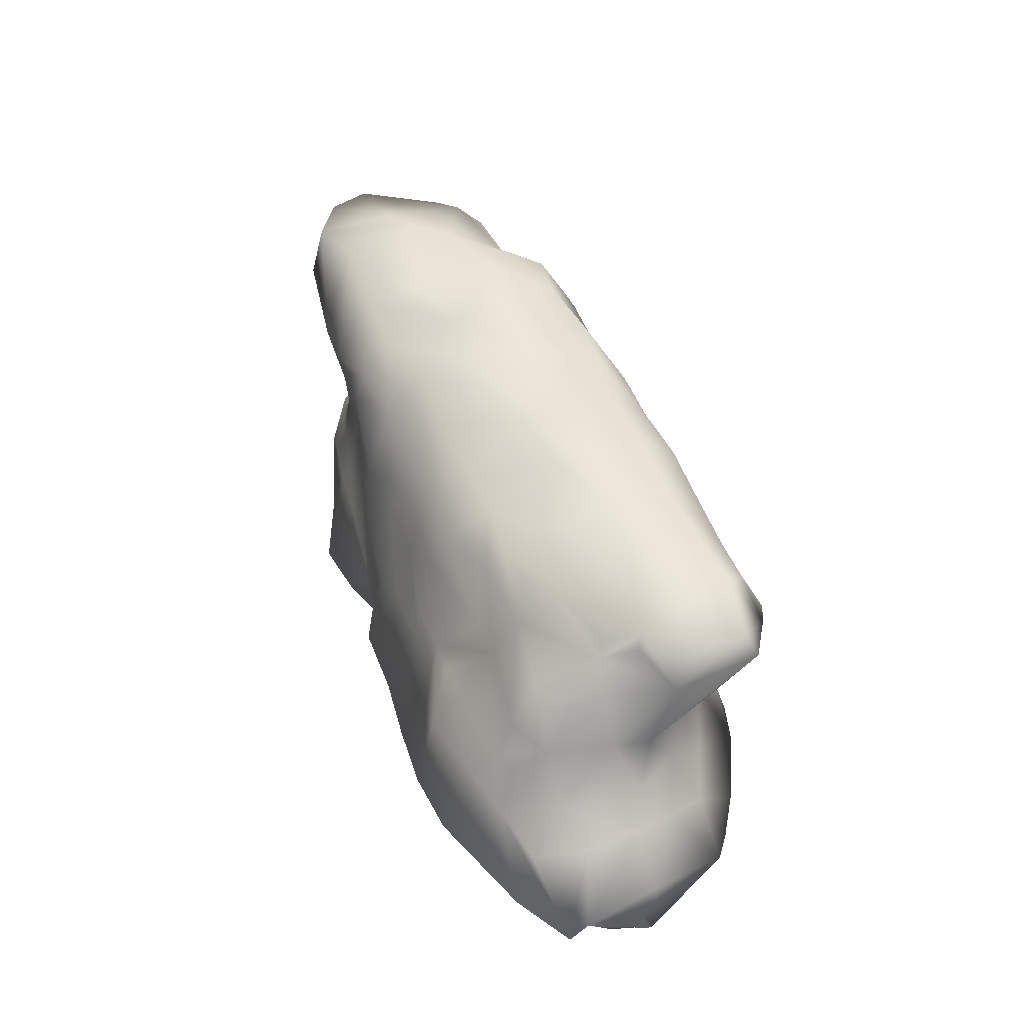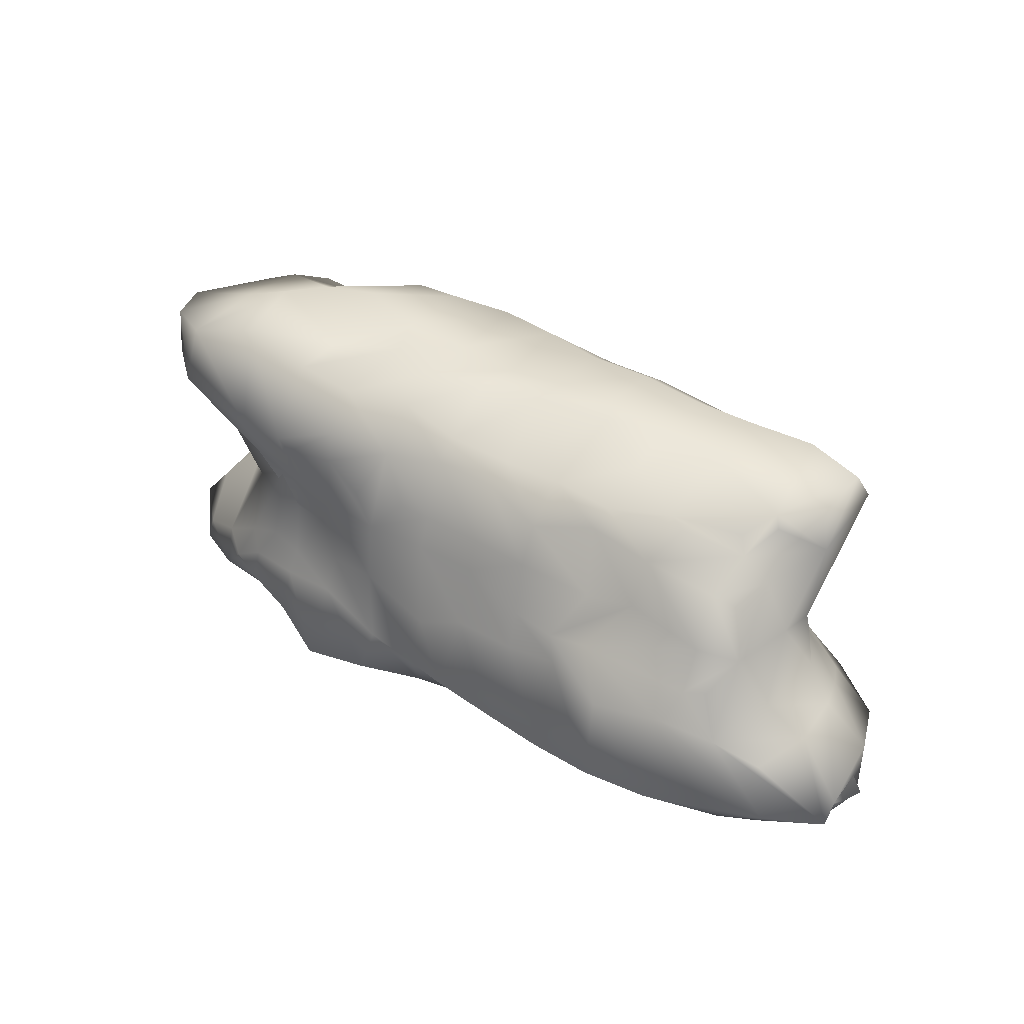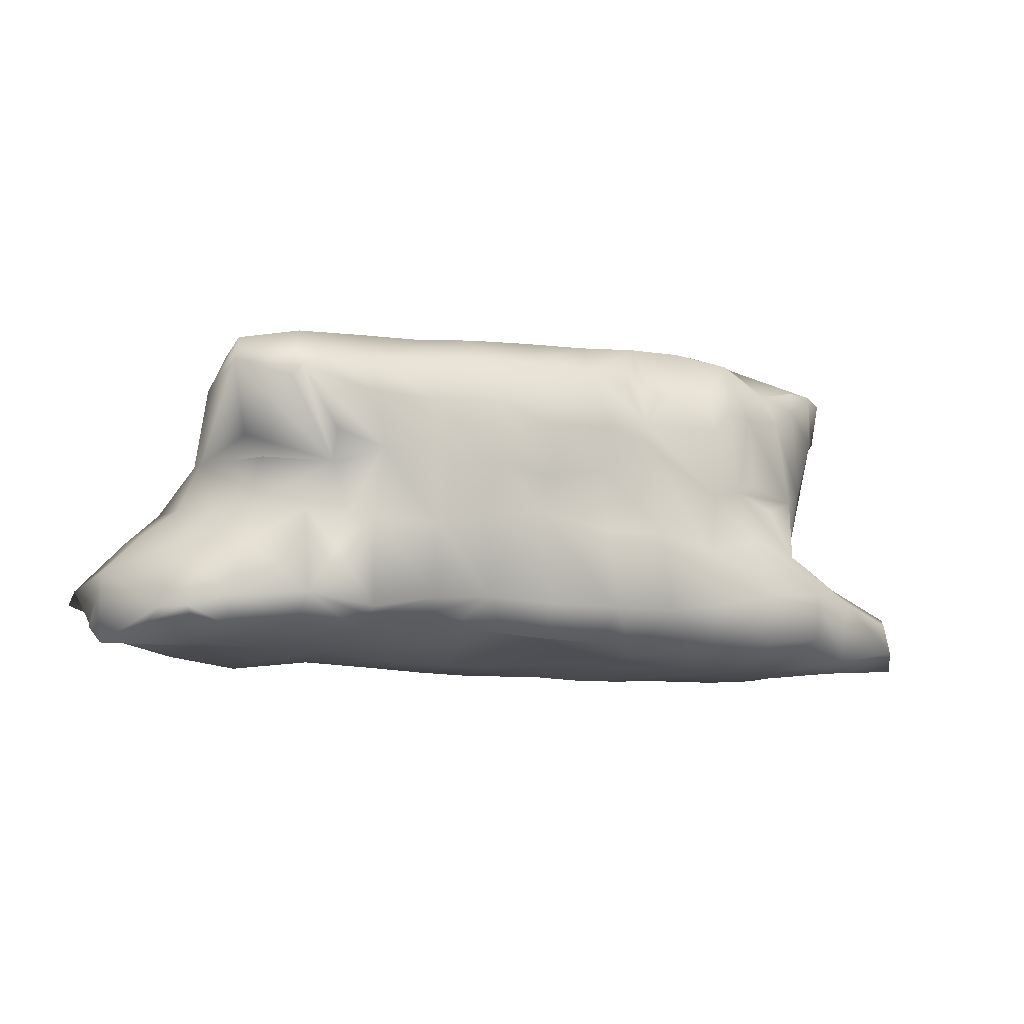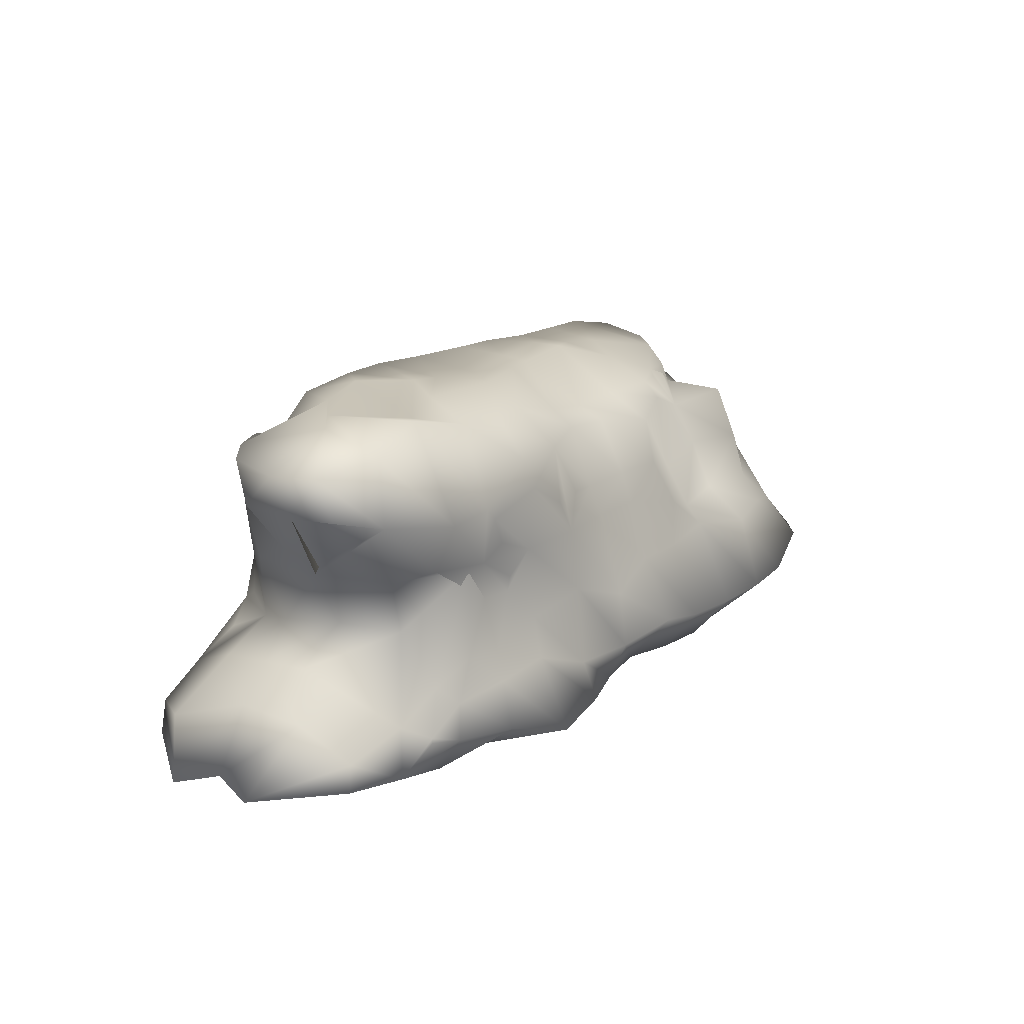
<metadata>
{"format":"obj","ext":"obj","renderer":"f3d","projection":"perspective","resolution":1024,"background":"white","views":[{"elev":46.0,"azim":69.5,"up":"+Y"},{"elev":38.2,"azim":35.6,"up":"+Y"},{"elev":-6.6,"azim":152.1,"up":"+Y"},{"elev":17.1,"azim":-55.4,"up":"+Y"}]}
</metadata>
<code>
o Cube.002_Cube.011
v -2.126 0.9232 0.5829
v -2.197 0.9209 0.3673
v -2.082 0.7094 0.6492
v -2.14 0.7117 0.4399
v -1.897 0.3955 0.3948
v -1.844 0.9798 0.74
v -1.761 1.055 0.3444
v -1.476 1.079 0.6708
v -1.6 1.071 0.2228
v -1.894 0.6608 0.8043
v -1.911 0.4717 0.5014
v -1.672 0.299 0.6645
v -1.857 0.3352 0.3351
v -1.414 0.559 0.8618
v -1.423 0.3022 0.753
v -1.084 0.9845 0.6762
v -1.105 0.9729 0.3663
v -0.7611 0.9443 0.6733
v -0.7538 0.9936 0.2222
v -1.076 0.5128 0.8656
v -1.012 0.3696 0.864
v -0.7501 0.6015 0.8869
v -0.7825 0.2776 0.8724
v -1.144 0.5774 0.8675
v -1.109 0.2785 0.8192
v -0.7619 0.7499 0.8308
v -0.9029 0.1524 0.837
v -0.4366 0.9287 0.5658
v -0.428 1.036 0.3663
v -0.1071 0.8469 0.5811
v -0.1079 1.047 0.3046
v -0.5408 0.4756 0.9094
v -0.442 0.2942 0.9206
v -0.1066 0.2934 0.8939
v -0.4133 0.733 0.7894
v -0.2778 0.4635 0.8379
v -0.1099 0.7646 0.7009
v -0.108 0.4481 0.8225
v -1.983 0.8931 -0.04141
v -1.964 0.6596 -0.005461
v -1.918 0.464 0.1786
v -1.85 0.9263 -0.1298
v -1.653 0.9243 -0.2148
v -1.415 1.092 0.07186
v -1.418 0.8756 -0.2595
v -1.881 0.6331 -0.08791
v -1.628 0.8001 -0.2609
v -1.846 0.3532 -0.03631
v -1.675 0.3033 -0.2389
v -1.422 0.6989 -0.3804
v -1.496 0.226 -0.3935
v -1.29 0.157 -0.4882
v -1.111 1.124 0.006286
v -1.062 1.004 -0.3787
v -0.7668 1.078 0.1197
v -0.7586 1.057 -0.3297
v -0.9813 0.8065 -0.5007
v -0.8728 0.8081 -0.4838
v -1.175 0.6911 -0.4569
v -1.222 0.3203 -0.418
v -0.6537 0.7843 -0.4692
v -0.9682 0.7021 -0.558
v -1.091 0.2581 -0.465
v -0.8444 0.5879 -0.6016
v -0.8416 0.2066 -0.6014
v -0.4389 1.017 0.01938
v -0.4278 1.044 -0.3805
v -0.1093 0.9869 0.0316
v -0.1105 1.028 -0.3619
v -0.3304 0.8195 -0.4938
v -0.1071 0.8541 -0.5165
v -0.5481 0.7829 -0.4641
v -0.4286 0.5972 -0.5378
v -0.3712 0.4766 -0.6197
v -0.124 0.5528 -0.6516
v -0.1035 0.3163 -0.5581
v -2.002 -0.5524 0.6481
v -2.088 -0.3722 0.3971
v -2.034 -0.6872 0.6611
v -2.384 -0.6995 0.2862
v -1.598 -0.5081 0.8454
v -1.266 -0.1821 0.841
v -1.397 -0.3801 0.8738
v -1.55 -0.001886 0.6201
v -1.663 0.01924 0.3095
v -1.731 -0.427 0.7521
v -1.881 -0.1752 0.2537
v -1.204 0.2644 0.794
v -1.489 -0.287 0.7925
v -1.599 -0.5339 0.846
v -1.43 -0.5644 0.896
v -1.764 -0.6838 0.7806
v -1.748 -0.7912 0.3971
v -1.449 -0.7464 0.7759
v -1.423 -0.8046 0.3475
v -1.069 -0.2118 0.8758
v -1.095 -0.3488 0.9285
v -0.7519 -0.1108 0.8903
v -0.7829 -0.3147 0.9534
v -1.088 0.07843 0.8084
v -0.9 0.06809 0.8193
v -1.114 -0.5932 0.9953
v -0.7964 -0.6779 1.13
v -1.093 -0.7886 0.659
v -1.094 -0.7943 0.3467
v -0.765 -0.793 0.6792
v -0.7647 -0.8054 0.3467
v -0.4369 -0.02761 0.9681
v -0.4156 -0.4514 0.9892
v -0.04876 -0.1615 0.9936
v -0.07973 -0.4445 1.053
v -0.4374 -0.6366 1.086
v -0.1027 -0.6431 0.9694
v -0.4349 -0.7686 0.6778
v -0.4444 -0.8065 0.2519
v -0.1061 -0.7397 0.6781
v -0.1118 -0.788 0.213
v -2.106 -0.3376 0.05292
v -2.23 -0.4347 -0.3088
v -2.033 -0.4834 -0.5724
v -2.287 -0.6608 0.03854
v -2.353 -0.7402 -0.2213
v -2.086 -0.6437 -0.5588
v -1.652 -0.03676 -0.04373
v -1.575 -0.08642 -0.2609
v -1.903 -0.1818 0.01289
v -1.816 -0.2436 -0.3131
v -1.379 -0.06682 -0.5232
v -1.592 -0.1875 -0.481
v -1.742 -0.3633 -0.6067
v -1.369 -0.1115 -0.5897
v -1.449 -0.3344 -0.7319
v -1.75 -0.7455 0.0176
v -1.775 -0.7622 -0.3701
v -1.423 -0.7993 0.01751
v -1.422 -0.7566 -0.3065
v -1.731 -0.703 -0.5604
v -1.459 -0.5737 -0.6953
v -1.094 -0.02422 -0.6067
v -1.095 -0.3498 -0.7841
v -0.7799 -0.1075 -0.6447
v -0.764 -0.4148 -0.7416
v -1.094 -0.789 0.01765
v -1.114 -0.7556 -0.3945
v -0.7644 -0.7861 0.01724
v -0.7637 -0.7499 -0.3135
v -1.098 -0.6139 -0.748
v -0.7594 -0.6495 -0.6312
v -0.4362 -0.02617 -0.6828
v -0.438 -0.4498 -0.7626
v -0.1057 -0.02418 -0.663
v -0.09199 -0.4423 -0.7694
v -0.4365 -0.7467 0.01861
v -0.4349 -0.7101 -0.3124
v -0.1075 -0.7244 0.01956
v -0.1079 -0.6569 -0.3093
v -0.3957 -0.6879 -0.4256
v -0.1033 -0.6277 -0.5788
v 0.2211 0.797 0.5333
v 0.1872 1.016 0.1901
v 0.5505 0.8114 0.5367
v 0.6097 1.025 0.1425
v 0.2218 0.2839 0.8881
v 0.5824 0.2111 0.964
v 0.2242 0.7299 0.6828
v 0.2218 0.447 0.8279
v 0.5666 0.6737 0.7743
v 0.5422 0.4422 0.8436
v 0.8905 0.8124 0.5723
v 0.9078 0.9293 0.311
v 1.069 0.8047 0.5216
v 1.2 0.8102 0.4279
v 0.788 0.134 0.9368
v 1.013 0.1992 0.9595
v 0.8709 0.7335 0.6685
v 0.889 0.325 0.7359
v 1.176 0.6192 0.6184
v 1.289 0.7744 0.4584
v 1.178 0.4057 0.7473
v 1.552 0.7672 0.3039
v 1.592 0.122 0.8851
v 1.706 0.1418 0.8423
v 1.608 0.6419 0.6768
v 1.586 0.6562 0.327
v 1.605 0.3636 0.8024
v 1.71 0.4935 0.5367
v 1.75 0.568 0.3552
v 1.793 0.2952 0.6861
v 1.882 0.3132 0.3554
v 0.2221 1.022 0.01831
v 0.2181 1.035 -0.292
v 0.5517 1.04 0.01642
v 0.5529 1.013 -0.3294
v 0.2235 0.8905 -0.4895
v 0.5517 0.8709 -0.5224
v 0.1998 0.5134 -0.6748
v 0.2076 0.2553 -0.5892
v 0.5517 0.6367 -0.6106
v 0.5532 0.3076 -0.672
v 0.8813 0.9872 0.01714
v 0.8834 0.9879 -0.3152
v 1.212 0.9379 0.002877
v 1.216 0.9795 -0.3233
v 0.8805 0.8375 -0.5159
v 1.208 0.8067 -0.5114
v 1.341 0.3029 -0.4185
v 0.8789 0.6302 -0.5478
v 0.8809 0.3029 -0.5901
v 1.217 0.6335 -0.5845
v 1.161 0.3569 -0.5378
v 1.66 0.8469 0.1431
v 1.574 0.9582 -0.3702
v 1.848 0.8535 -0.03176
v 1.881 0.9022 -0.3176
v 1.46 0.8239 -0.5033
v 1.687 0.7784 0.1681
v 1.674 0.6901 -0.5341
v 1.681 0.3313 -0.1466
v 1.39 0.2883 -0.399
v 1.915 0.6744 0.05085
v 1.926 0.7711 -0.3792
v 1.908 0.3007 0.1684
v 1.81 0.4187 -0.226
v 1.621 0.7429 -0.5499
v 1.403 0.4443 -0.4898
v 0.2224 -0.02929 0.9866
v 0.2081 -0.358 1.166
v 0.5568 -0.04707 0.9764
v 0.5367 -0.428 1.155
v 0.2244 -0.6493 0.9035
v 0.5486 -0.6724 0.951
v 0.2213 -0.694 0.6742
v 0.2212 -0.7854 0.3292
v 0.5672 -0.653 0.7203
v 0.5457 -0.7715 0.298
v 0.8487 0.01388 0.9912
v 0.8738 -0.4361 1.187
v 1.182 -0.02724 1.097
v 1.21 -0.427 1.207
v 0.8728 -0.6855 0.964
v 1.184 -0.7135 0.8847
v 0.8524 -0.6542 0.6109
v 0.8798 -0.7502 0.2585
v 1.207 -0.7037 0.673
v 1.212 -0.7205 0.2874
v 1.545 -0.009831 1.014
v 1.552 -0.4208 1.175
v 1.815 -0.06433 0.9414
v 2.152 -0.3864 0.9789
v 1.973 0.07938 0.6858
v 2.006 0.06186 0.2502
v 1.539 -0.6395 0.9436
v 1.876 -0.5937 0.9242
v 1.537 -0.753 0.6596
v 1.539 -0.7224 0.3442
v 1.884 -0.6913 0.7144
v 1.864 -0.6465 0.3475
v 2.05 -0.1793 0.8565
v 2.429 -0.422 0.7965
v 2.176 -0.08861 0.6129
v 2.164 -0.06445 0.339
v 2.425 -0.3516 0.694
v 2.39 -0.274 0.3071
v 2.36 -0.453 0.4893
v 2.39 -0.4132 0.4033
v 2.083 -0.5408 0.8743
v 2.354 -0.5905 0.5298
v 2.386 -0.6394 0.308
v 2.396 -0.5227 0.5007
v 2.43 -0.5615 0.3567
v 0.681 -0.5109 -0.4667
v 0.2743 0.06027 -0.5916
v 0.2337 -0.4282 -0.6545
v 0.612 0.02109 -0.6161
v 0.5711 -0.3971 -0.5852
v 0.2219 -0.7427 0.01314
v 0.2311 -0.5978 -0.4376
v 0.5509 -0.7434 0.01156
v 0.6112 -0.563 -0.4385
v 0.2203 -0.605 -0.5196
v 0.4636 -0.5453 -0.5039
v 0.8839 -0.4905 -0.4607
v 1.319 0.02232 -0.4227
v 1.21 -0.503 -0.4493
v 0.8808 -0.02642 -0.58
v 0.8818 -0.4125 -0.5673
v 1.202 0.000218 -0.505
v 1.21 -0.462 -0.5273
v 0.8805 -0.7227 0.01253
v 0.8852 -0.6139 -0.3473
v 1.209 -0.6752 0.01691
v 1.209 -0.5787 -0.3351
v 1.688 0.1005 -0.1334
v 1.499 0.04705 -0.3019
v 1.563 -0.4006 -0.5075
v 1.874 0.04439 0.02103
v 1.772 -0.1208 -0.1983
v 1.993 -0.2307 -0.1114
v 1.922 -0.4187 -0.3393
v 1.396 -0.1665 -0.4828
v 1.4 -0.3524 -0.5403
v 1.539 -0.6619 0.01504
v 1.561 -0.5415 -0.3479
v 1.873 -0.6457 0.01664
v 1.877 -0.5647 -0.233
v 2.09 -0.1328 0.1021
v 2.217 -0.4745 -0.1441
v 2.101 -0.4674 -0.23
v 2.235 -0.5443 -0.03272
v 2.062 -0.5142 -0.1882
f 6 8 9 7
f 10 11 13 12
f 10 12 15 14
f 1 6 7 2
f 4 11 10 3
f 4 5 13 11
f 1 2 4 3
f 6 10 14 8
f 1 3 10 6
f 16 18 19 17
f 20 21 23 22
f 28 30 31 29
f 35 36 38 37
f 18 28 29 19
f 22 23 33 32
f 16 24 26 18
f 28 35 37 30
f 20 24 25 21
f 20 22 26 24
f 25 27 23 21
f 33 36 35 32
f 33 34 38 36
f 22 32 35 26
f 18 26 35 28
f 8 16 17 9
f 14 15 25 24
f 8 14 24 16
f 42 44 45 43
f 46 47 49 48
f 50 51 49 47
f 46 48 41 40
f 42 43 47 46
f 45 50 47 43
f 42 46 40 39
f 53 55 56 54
f 64 65 63 62
f 66 68 69 67
f 75 76 74 73
f 55 66 67 56
f 73 74 65 64
f 58 64 62 57
f 71 75 73 70
f 54 56 58 57
f 59 62 63 60
f 67 69 71 70
f 54 57 62 59
f 61 64 58 56
f 67 70 73 72
f 61 72 73 64
f 67 72 61 56
f 44 53 54 45
f 59 60 51 50
f 51 60 63 52
f 54 59 50 45
f 84 85 87 86
f 84 86 89 88
f 93 95 94 92
f 77 86 87 78
f 80 93 92 79
f 81 90 91 83
f 77 78 80 79
f 82 88 89 83
f 81 83 89 86
f 92 94 91 90
f 81 86 92 90
f 77 79 92 86
f 96 97 99 98
f 105 107 106 104
f 108 109 111 110
f 115 117 116 114
f 98 99 109 108
f 107 115 114 106
f 97 102 103 99
f 109 112 113 111
f 96 98 101 100
f 104 106 103 102
f 114 116 113 112
f 106 114 112 103
f 99 103 112 109
f 82 83 97 96
f 95 105 104 94
f 82 96 100 88
f 94 104 102 91
f 83 91 102 97
f 124 125 127 126
f 131 132 130 129
f 134 136 135 133
f 118 126 127 119
f 122 134 133 121
f 118 119 122 121
f 132 138 137 130
f 125 129 130 127
f 125 128 131 129
f 137 138 136 134
f 119 120 123 122
f 119 127 130 120
f 123 137 134 122
f 130 137 123 120
f 141 142 140 139
f 144 146 145 143
f 151 152 150 149
f 154 156 155 153
f 149 150 142 141
f 146 154 153 145
f 142 148 147 140
f 152 158 157 150
f 147 148 146 144
f 157 158 156 154
f 148 157 154 146
f 150 157 148 142
f 139 140 132 131
f 136 144 143 135
f 138 147 144 136
f 140 147 138 132
f 159 161 162 160
f 165 166 168 167
f 169 171 172 170
f 175 176 179 177
f 161 169 170 162
f 167 168 176 175
f 159 165 167 161
f 177 178 172 171
f 169 175 177 171
f 163 164 168 166
f 173 174 179 176
f 164 173 176 168
f 161 167 175 169
f 188 189 187 186
f 183 186 187 184
f 183 185 188 186
f 181 182 188 185
f 177 183 184 178
f 177 179 185 183
f 174 181 185 179
f 172 178 184 180
f 190 192 193 191
f 198 199 197 196
f 200 202 203 201
f 209 210 208 207
f 192 200 201 193
f 207 208 199 198
f 195 198 196 194
f 205 209 207 204
f 191 193 195 194
f 201 203 205 204
f 193 201 204 195
f 204 207 198 195
f 211 213 214 212
f 222 223 221 220
f 219 223 222 218
f 221 223 219 217
f 220 221 214 213
f 211 216 220 213
f 214 221 217 212
f 219 225 224 217
f 217 224 215 212
f 202 211 212 203
f 224 225 210 209
f 203 212 215 205
f 210 225 219 206
f 215 224 209 205
f 226 227 229 228
f 233 235 234 232
f 236 237 239 238
f 243 245 244 242
f 228 229 237 236
f 235 243 242 234
f 227 230 231 229
f 237 240 241 239
f 232 234 231 230
f 242 244 241 240
f 234 242 240 231
f 229 231 240 237
f 246 247 249 248
f 255 257 256 254
f 262 263 261 260
f 262 264 265 263
f 268 270 269 267
f 248 249 259 258
f 250 260 261 251
f 257 268 267 256
f 247 252 253 249
f 269 270 265 264
f 262 267 269 264
f 265 270 268 263
f 254 256 253 252
f 259 262 260 258
f 266 267 262 259
f 248 258 260 250
f 256 267 266 253
f 249 253 266 259
f 238 239 247 246
f 245 255 254 244
f 244 254 252 241
f 239 241 252 247
f 274 275 273 272
f 277 279 278 276
f 287 288 286 285
f 290 292 291 289
f 285 286 275 274
f 279 290 289 278
f 284 292 290 282
f 275 281 280 273
f 280 281 279 277
f 286 288 284 282
f 279 281 275 271
f 275 286 282 271
f 282 290 279 271
f 298 299 297 296
f 293 296 297 294
f 297 299 295 294
f 303 305 304 302
f 298 307 308 299
f 306 307 298 296
f 305 310 309 304
f 299 305 303 295
f 309 310 308 307
f 295 301 300 294
f 308 310 305 299
f 300 301 288 287
f 292 303 302 291
f 283 294 300 287
f 288 301 295 284
f 295 303 292 284
f 30 159 160 31
f 37 38 166 165
f 34 163 166 38
f 30 37 165 159
f 68 190 191 69
f 196 197 76 75
f 69 191 194 71
f 194 196 75 71
f 110 111 227 226
f 117 233 232 116
f 116 232 230 113
f 111 113 230 227
f 272 273 152 151
f 156 277 276 155
f 158 280 277 156
f 273 280 158 152
f 12 13 85 84
f 12 84 88 15
f 33 108 110 34
f 25 100 101 27
f 23 27 101 98
f 23 98 108 33
f 15 88 100 25
f 163 226 228 164
f 173 236 238 174
f 164 228 236 173
f 181 246 248 182
f 250 251 189 188
f 248 250 188 182
f 174 238 246 181
f 48 49 125 124
f 51 128 125 49
f 51 52 131 128
f 65 141 139 63
f 76 151 149 74
f 74 149 141 65
f 63 139 131 52
f 199 274 272 197
f 210 287 285 208
f 283 287 210 206
f 208 285 274 199
f 293 294 219 218
f 222 296 293 218
f 219 294 283 206
f 4 40 41 5
f 7 9 44 42
f 2 39 40 4
f 2 7 42 39
f 41 48 13 5
f 17 19 55 53
f 29 31 68 66
f 19 29 66 55
f 9 17 53 44
f 85 124 126 87
f 133 135 95 93
f 78 118 121 80
f 78 87 126 118
f 121 133 93 80
f 143 145 107 105
f 153 155 117 115
f 145 153 115 107
f 135 143 105 95
f 160 162 192 190
f 170 172 202 200
f 162 170 200 192
f 189 222 220 187
f 184 187 220 216
f 184 216 211 180
f 172 180 211 202
f 276 278 235 233
f 289 291 245 243
f 278 289 243 235
f 302 304 257 255
f 263 307 306 261
f 268 309 307 263
f 251 261 306 296
f 304 309 268 257
f 291 302 255 245
f 13 48 124 85
f 251 296 222 189
f 31 160 190 68
f 155 276 233 117
f 34 110 226 163
f 197 272 151 76

</code>
